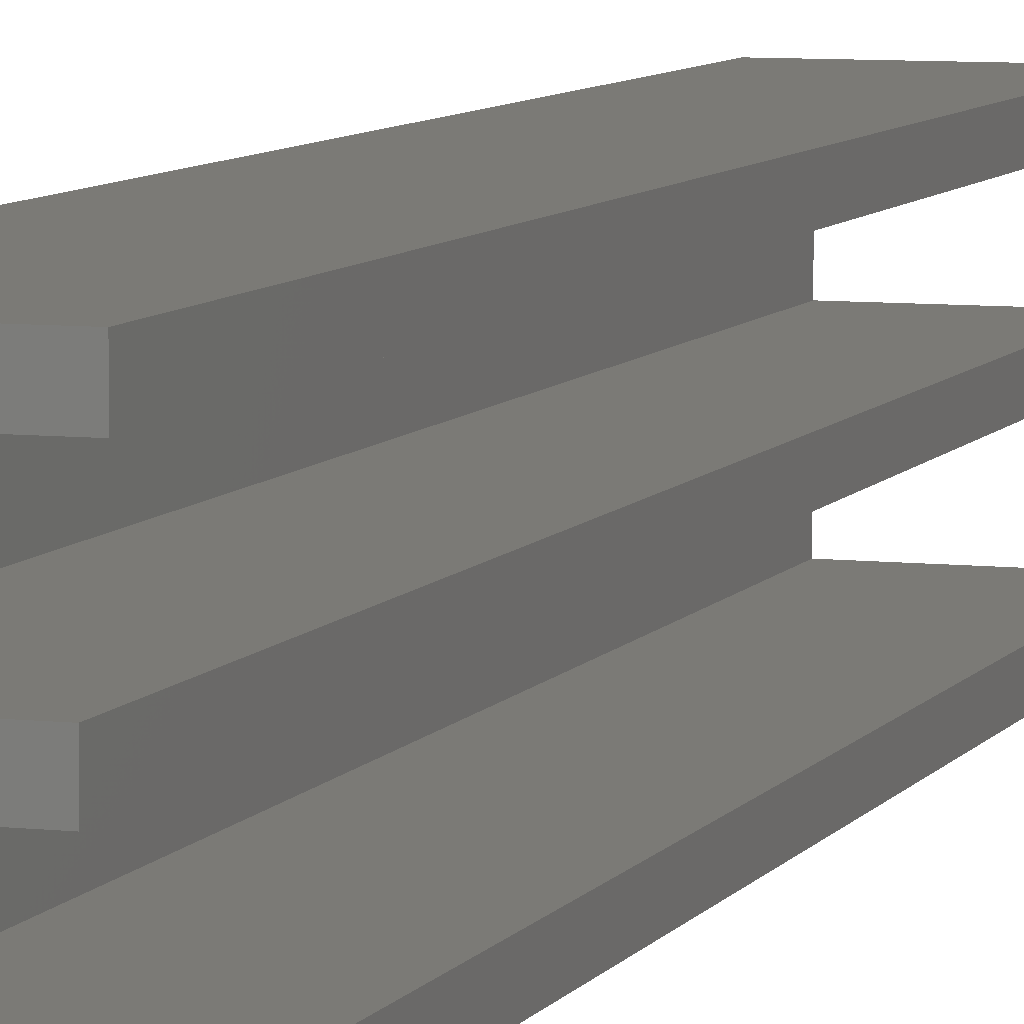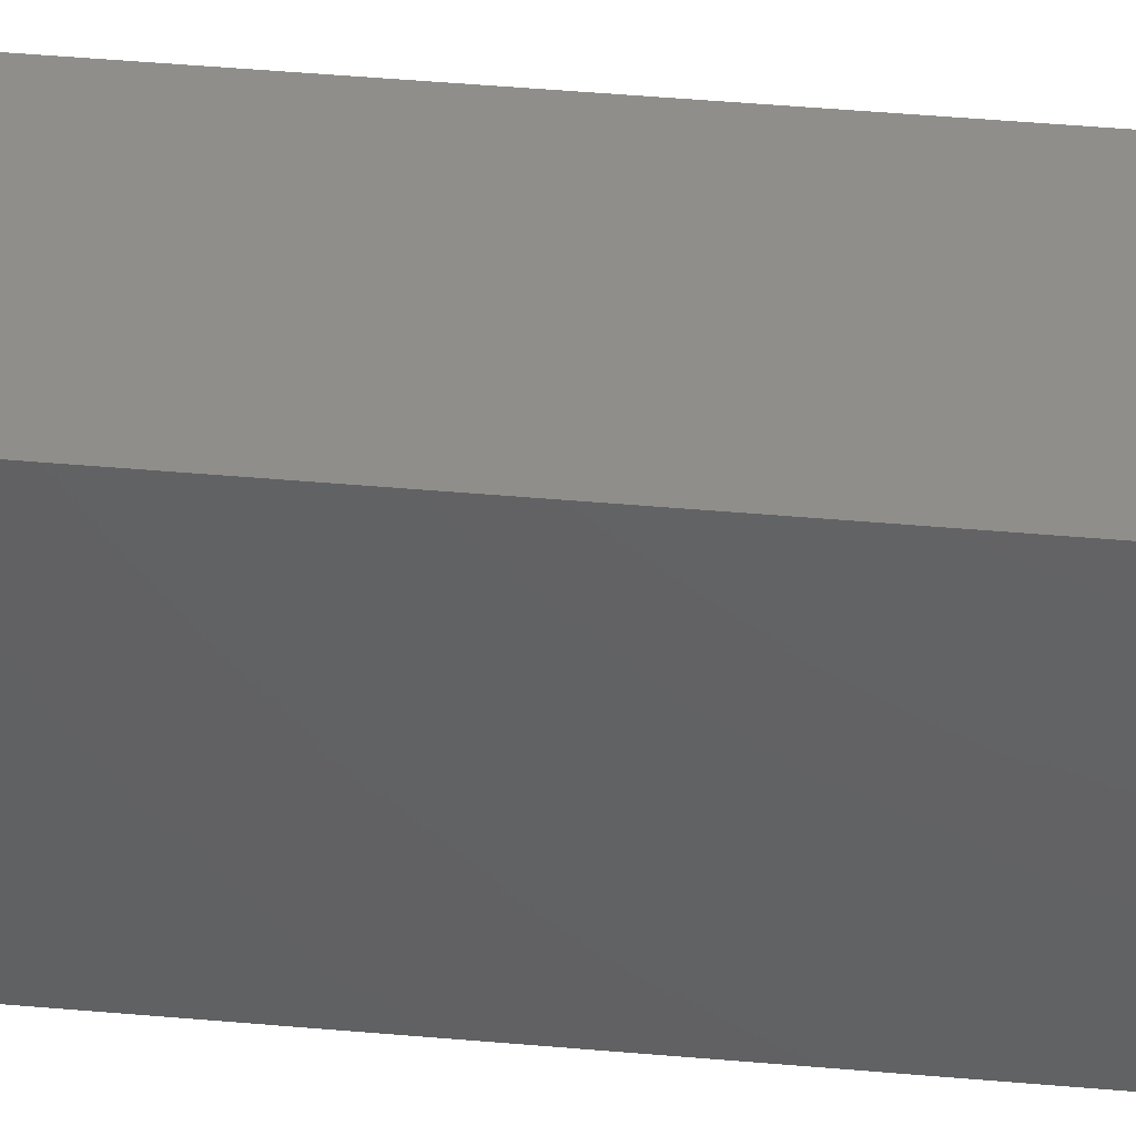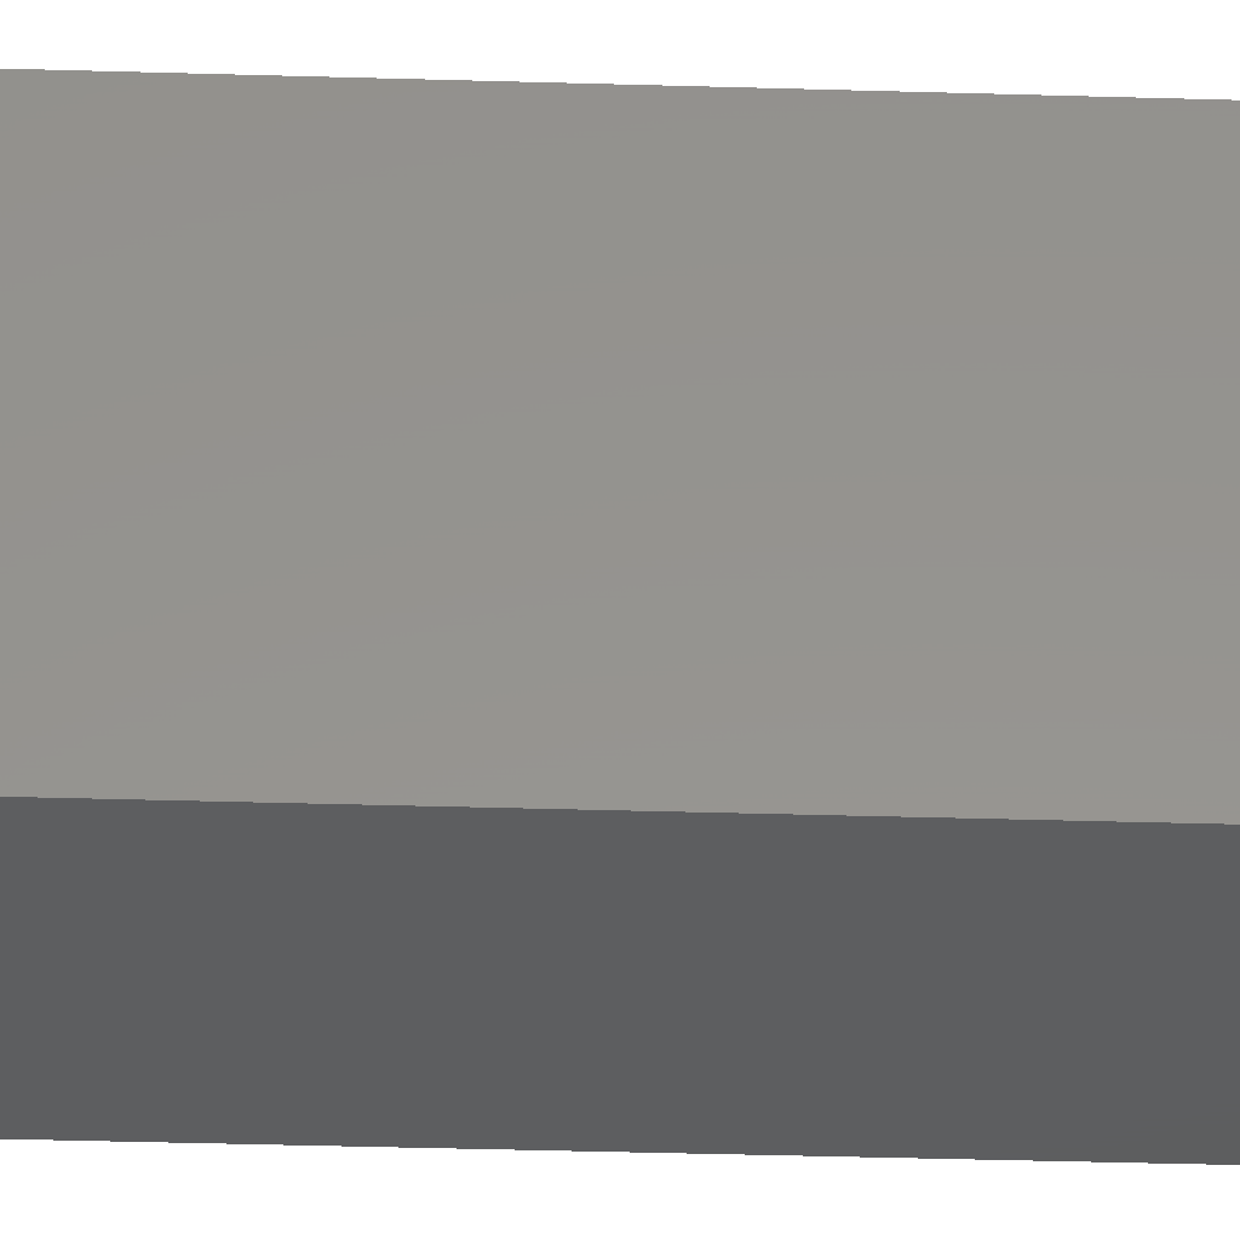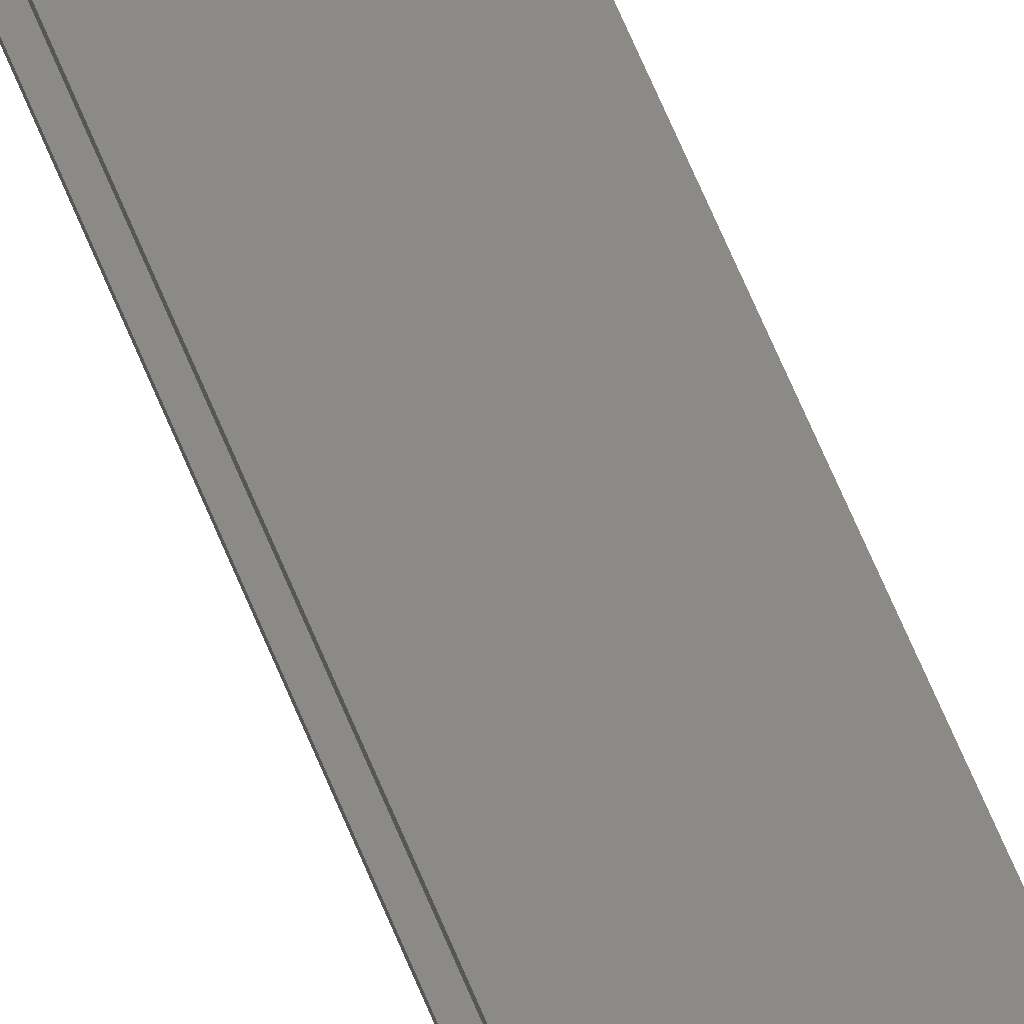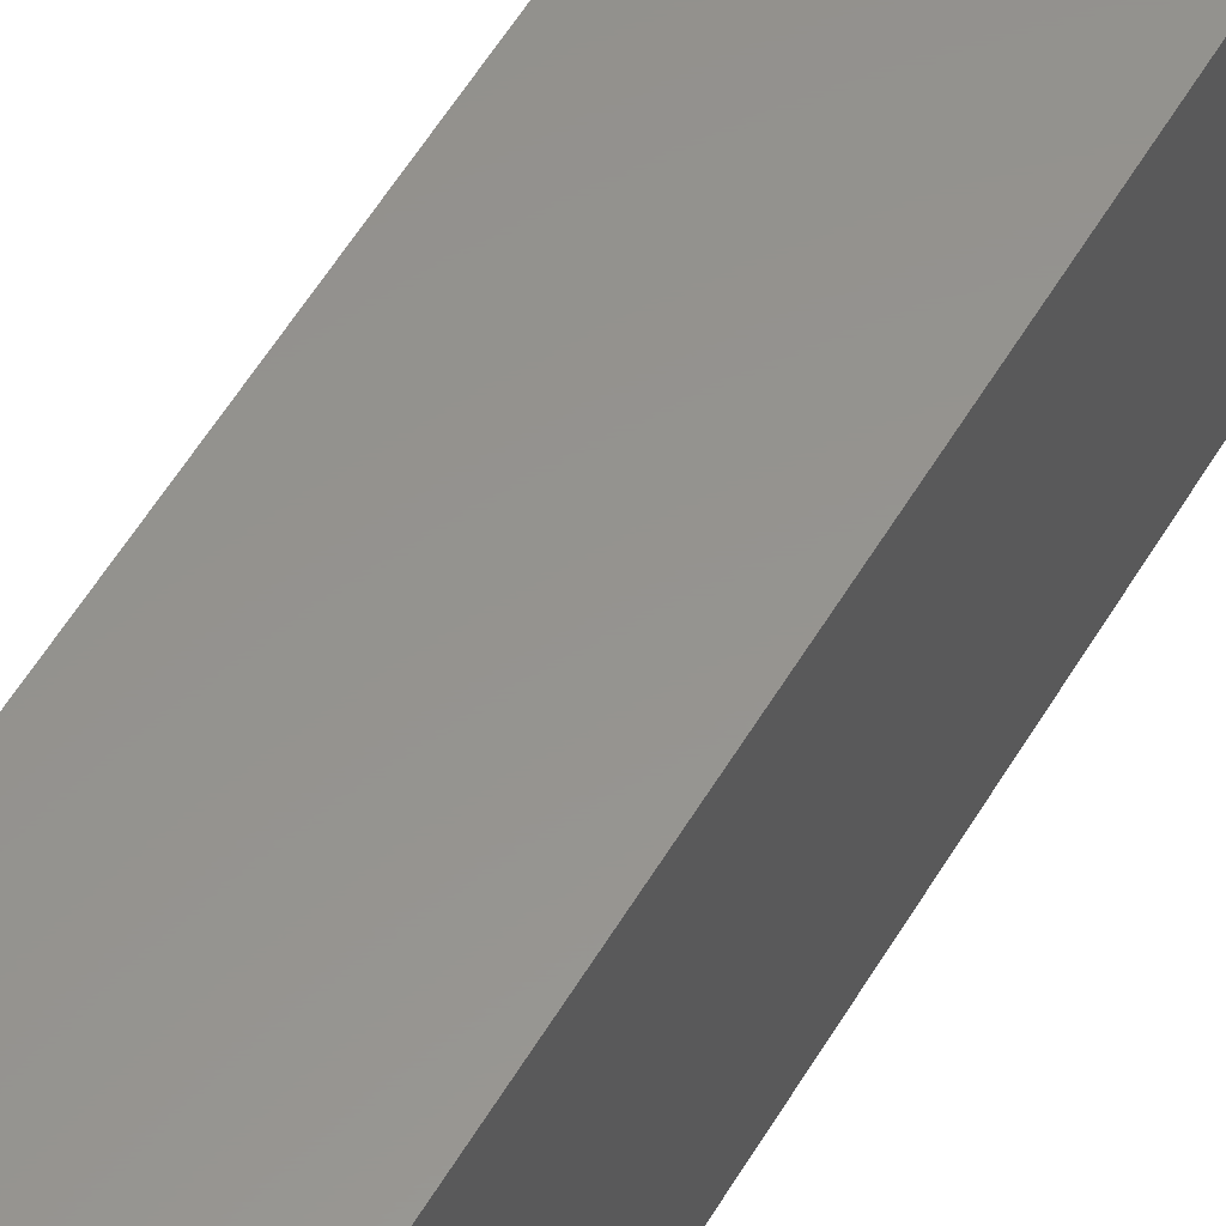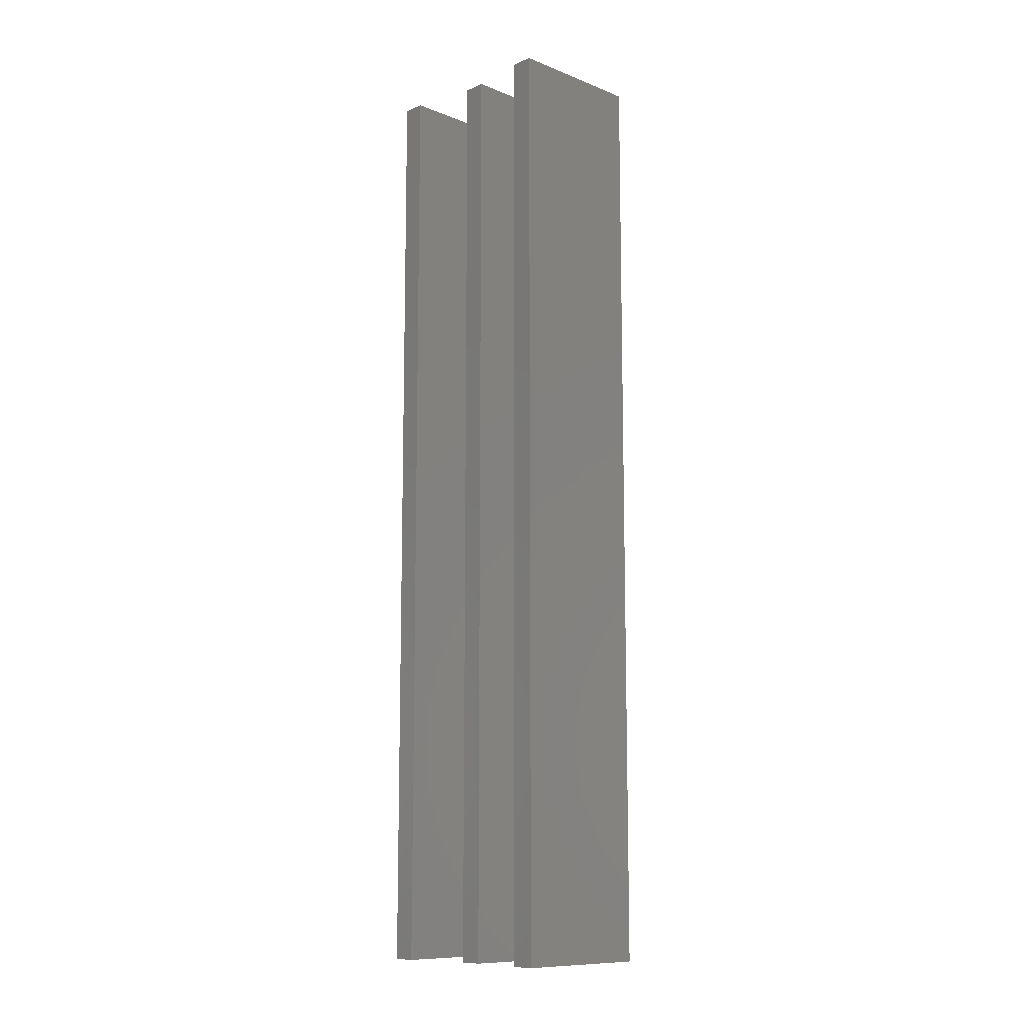
<metadata>
{"format":"stl","ext":"stl","renderer":"f3d","projection":"perspective","resolution":1024,"background":"white","views":[{"elev":7.2,"azim":18.3,"up":"+Y"},{"elev":45.7,"azim":-84.2,"up":"+Y"},{"elev":-33.7,"azim":-92.4,"up":"+Y"},{"elev":78.5,"azim":156.1,"up":"+Y"},{"elev":57.0,"azim":-149.5,"up":"+Y"},{"elev":-10.8,"azim":136.2,"up":"+Z"}]}
</metadata>
<code>
# stl→obj: 24 verts, 44 faces
v 0.02581 0.02244 0.028
v 0.02581 0.0221 0.028
v 0.02581 0.02244 0.014
v 0.02581 0.0221 0.014
v 0.02403 0.02244 0.028
v 0.02403 0.02244 0.014
v 0.02403 0.02343 0.028
v 0.02403 0.02343 0.014
v 0.02563 0.02343 0.028
v 0.02563 0.02343 0.014
v 0.02563 0.02377 0.028
v 0.02563 0.02377 0.014
v 0.02403 0.02377 0.028
v 0.02403 0.02377 0.014
v 0.02403 0.02466 0.028
v 0.02403 0.02466 0.014
v 0.02574 0.02466 0.028
v 0.02574 0.02466 0.014
v 0.02574 0.025 0.028
v 0.02574 0.025 0.014
v 0.02365 0.025 0.028
v 0.02365 0.025 0.014
v 0.02365 0.0221 0.028
v 0.02365 0.0221 0.014
f 1 2 3
f 3 2 4
f 5 1 6
f 6 1 3
f 7 5 8
f 8 5 6
f 9 7 10
f 10 7 8
f 11 9 12
f 12 9 10
f 13 11 14
f 14 11 12
f 15 13 16
f 16 13 14
f 17 15 18
f 18 15 16
f 19 17 20
f 20 17 18
f 21 19 22
f 22 19 20
f 23 21 24
f 24 21 22
f 2 23 4
f 4 23 24
f 2 5 23
f 23 5 7
f 23 7 21
f 21 7 13
f 21 13 15
f 2 1 5
f 7 9 13
f 13 9 11
f 17 19 15
f 15 19 21
f 3 4 6
f 6 4 24
f 6 24 8
f 8 24 22
f 8 22 14
f 14 22 16
f 16 22 20
f 16 20 18
f 14 12 8
f 8 12 10

</code>
